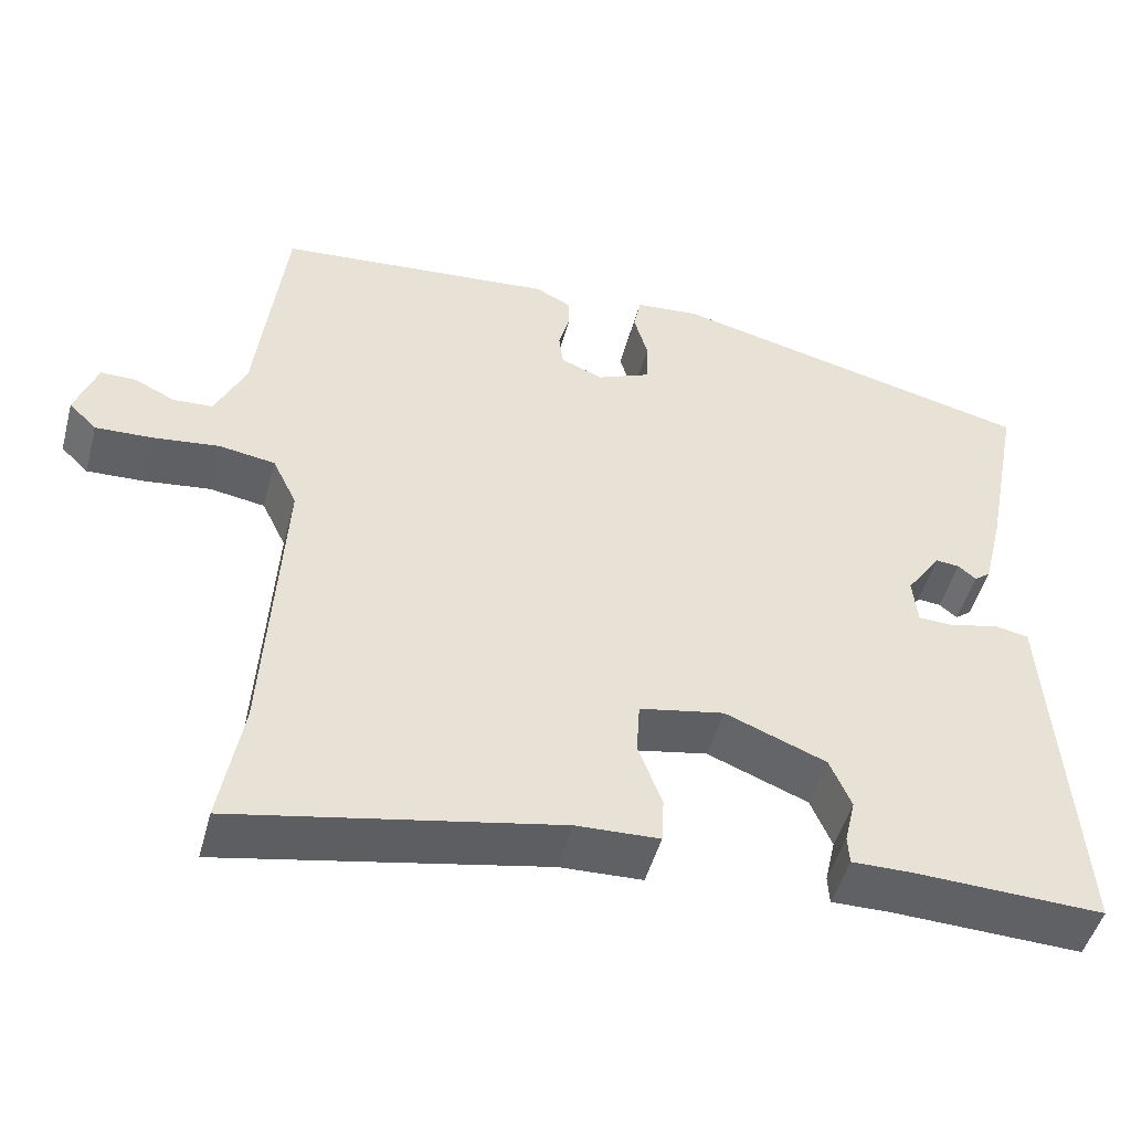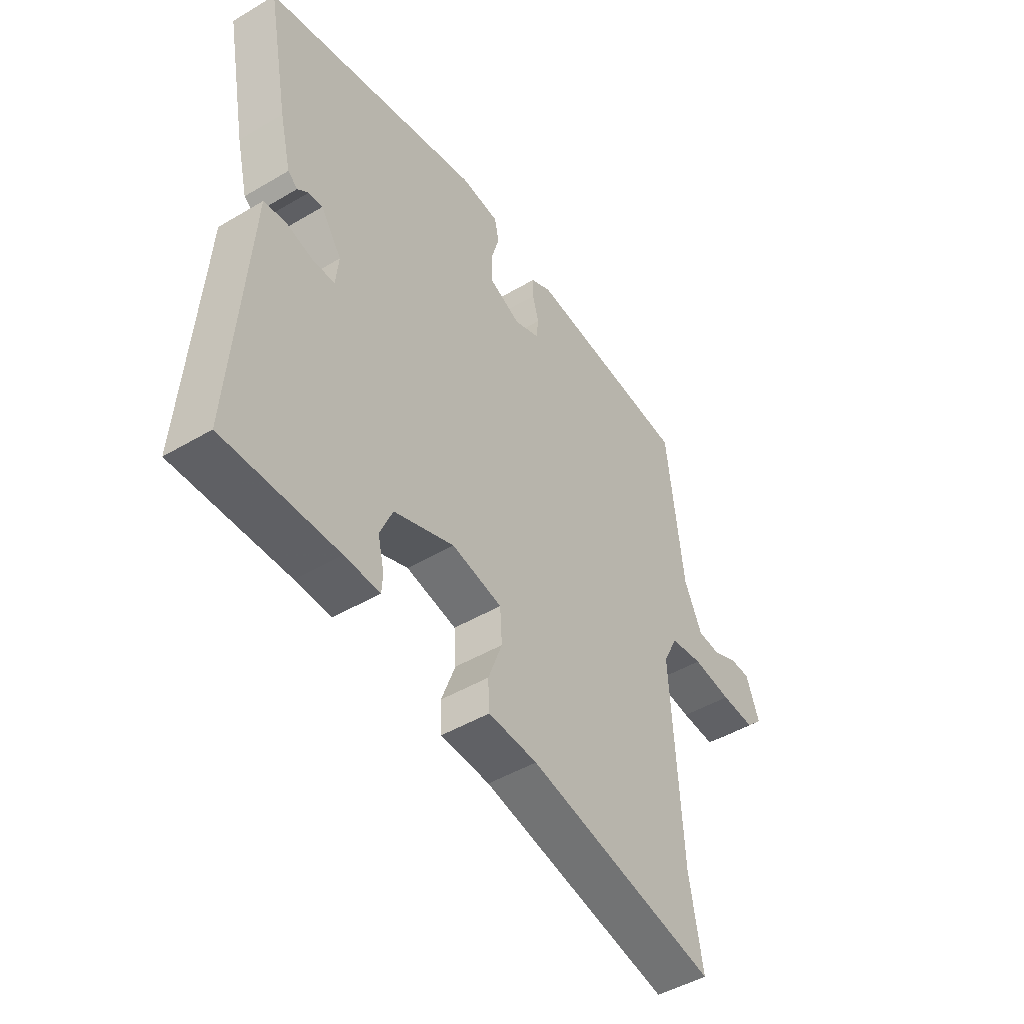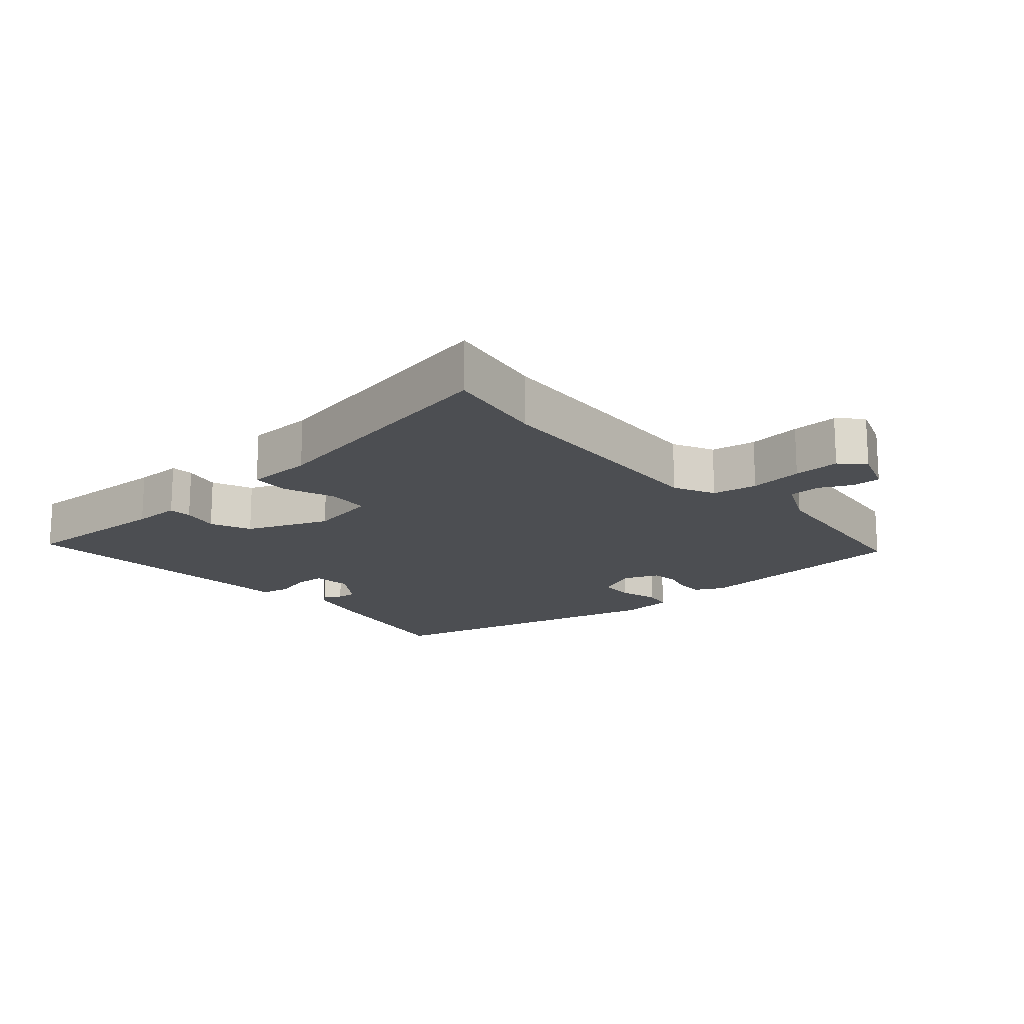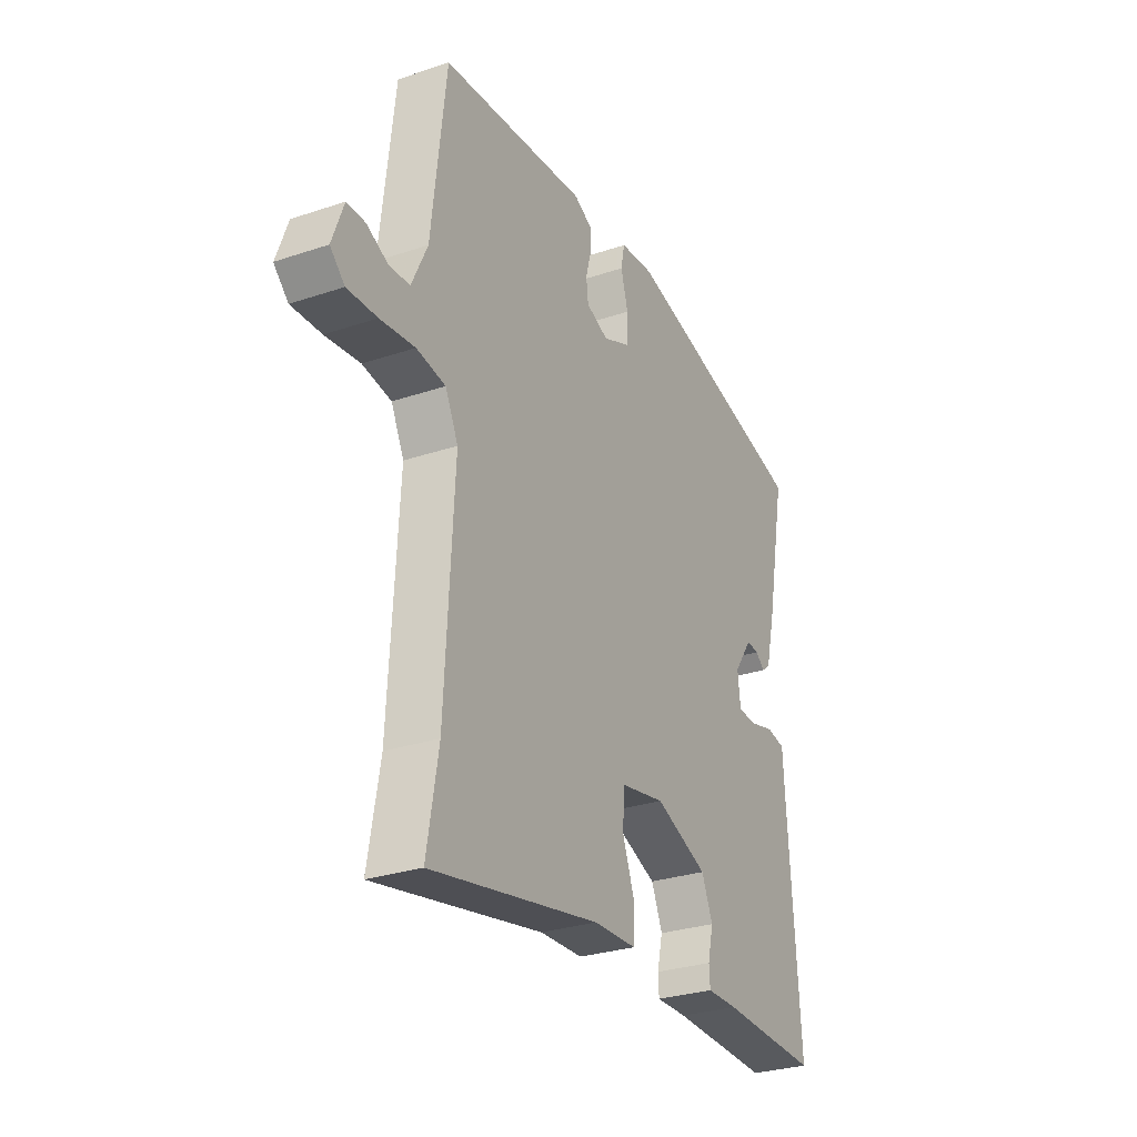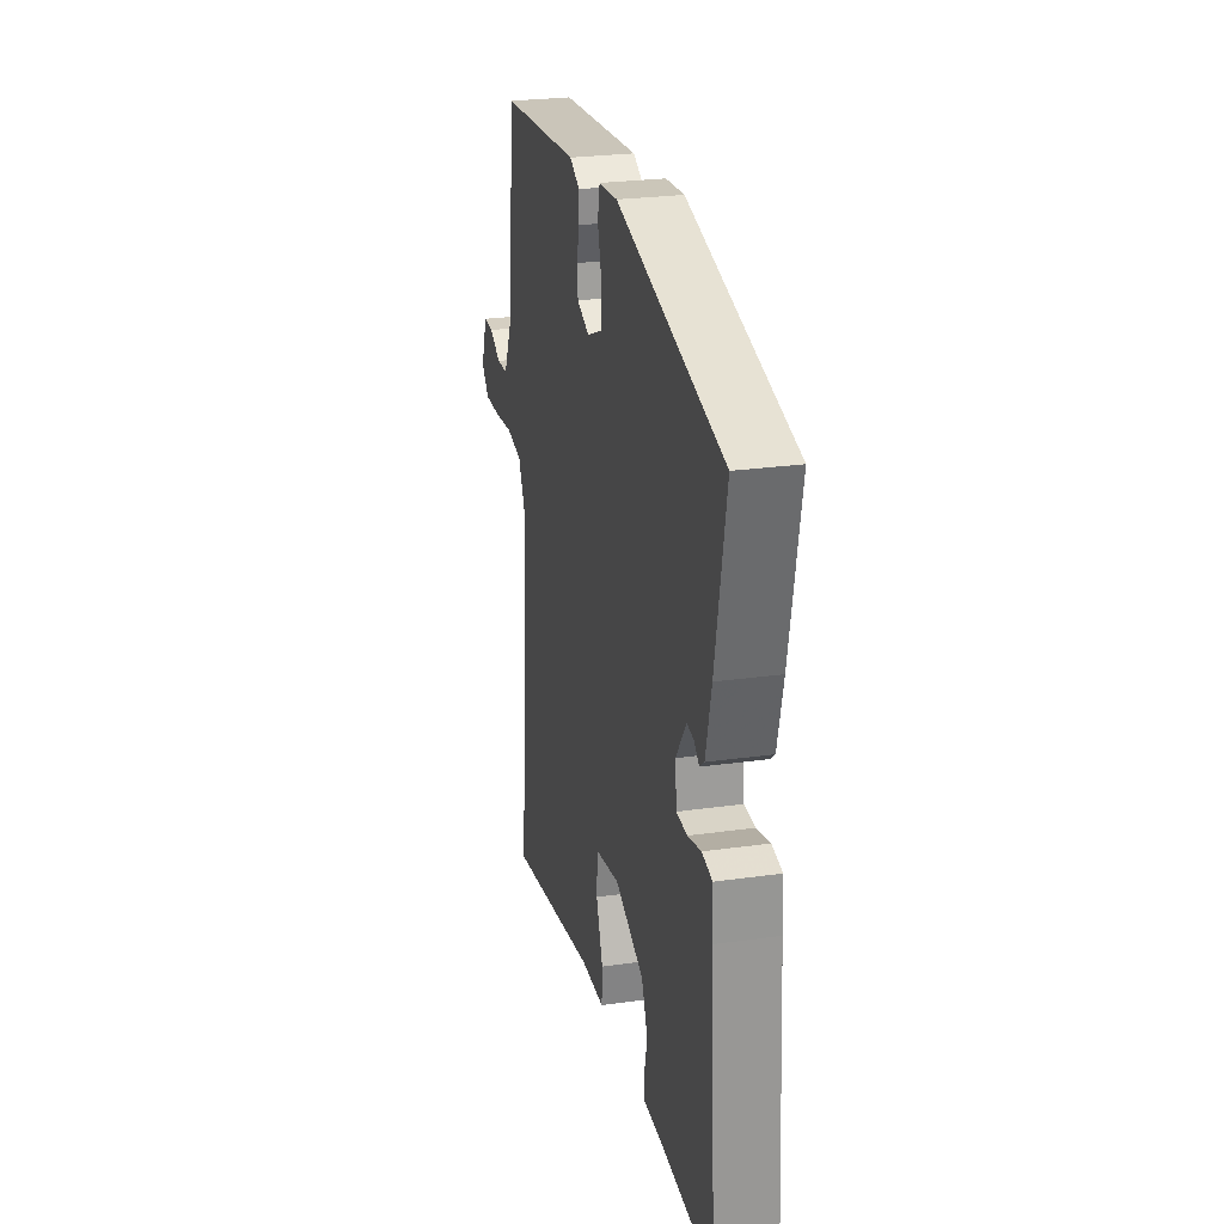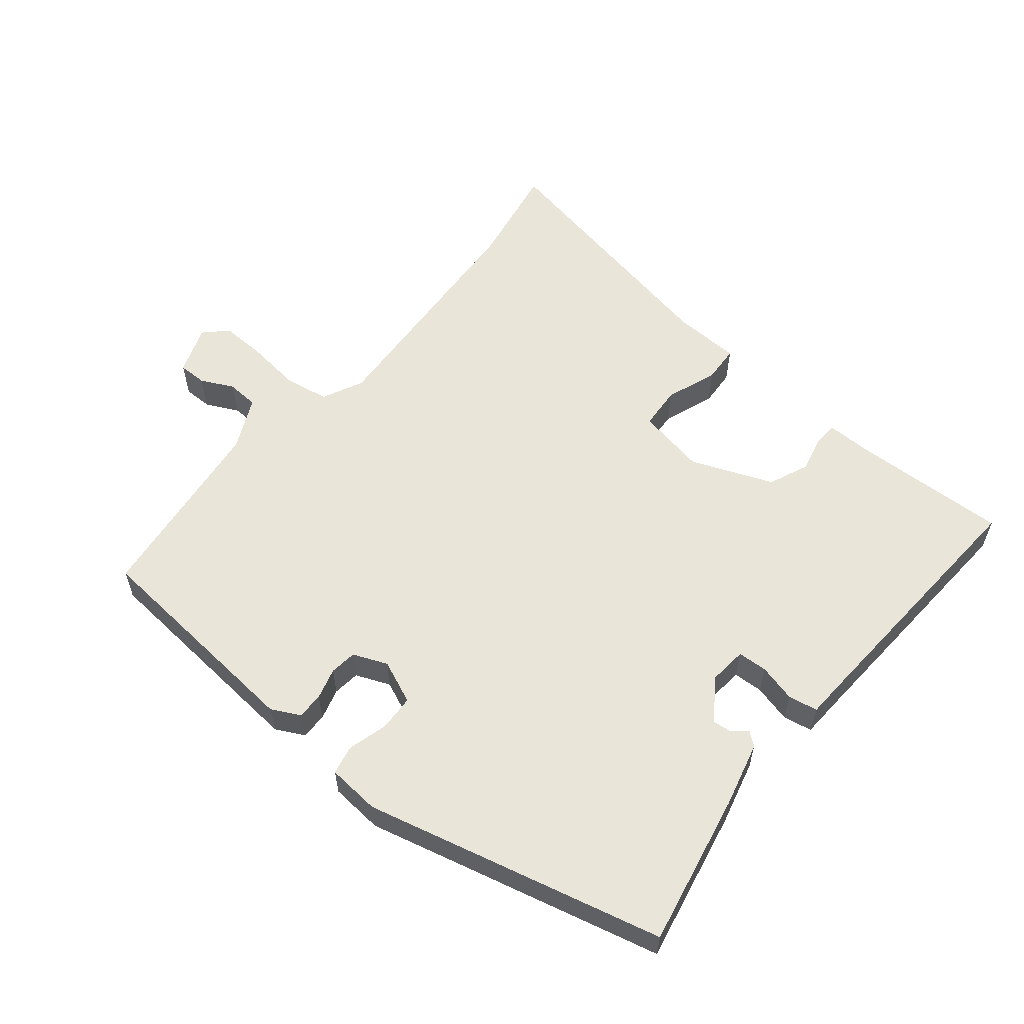
<metadata>
{"format":"obj","ext":"obj","renderer":"f3d","projection":"perspective","resolution":1024,"background":"white","views":[{"elev":-48.7,"azim":-15.0,"up":"+Z"},{"elev":-47.2,"azim":123.8,"up":"+Z"},{"elev":-16.7,"azim":-138.9,"up":"+Y"},{"elev":-28.9,"azim":-63.3,"up":"+Z"},{"elev":25.9,"azim":77.4,"up":"+Z"},{"elev":57.9,"azim":39.1,"up":"+Y"}]}
</metadata>
<code>
v -0.505 0.07 0.487
v -0.163 0.07 0.518
v -0.12 0.07 0.496
v -0.12 0.07 0.456
v -0.133 0.07 0.409
v -0.128 0.07 0.368
v -0.076 0.07 0.347
v -0.011 0.07 0.375
v -0.009 0.07 0.43
v -0.026 0.07 0.49
v -0.017 0.07 0.534
v 0.063 0.07 0.541
v 0.514 0.07 0.433
v 0.469 0.07 0.202
v 0.445 0.07 0.104
v 0.425 0.07 0.088
v 0.403 0.07 0.106
v 0.374 0.07 0.109
v 0.331 0.07 0.047
v 0.337 0.07 -0.011
v 0.382 0.07 -0.013
v 0.439 0.07 0.002
v 0.483 0.07 -0.006
v 0.487 0.07 -0.074
v 0.513 0.07 -0.461
v 0.28 0.07 -0.453
v 0.207 0.07 -0.454
v 0.205 0.07 -0.419
v 0.218 0.07 -0.363
v 0.192 0.07 -0.302
v 0.068 0.07 -0.253
v -0.036 0.07 -0.273
v -0.04 0.07 -0.338
v -0.011 0.07 -0.416
v -0.014 0.07 -0.472
v -0.115 0.07 -0.476
v -0.509 0.07 -0.554
v -0.482 0.07 -0.399
v -0.461 0.07 -0.029
v -0.491 0.07 0.033
v -0.559 0.07 0.044
v -0.64 0.07 0.034
v -0.71 0.07 0.031
v -0.744 0.07 0.064
v -0.717 0.07 0.138
v -0.674 0.07 0.138
v -0.624 0.07 0.114
v -0.576 0.07 0.117
v -0.539 0.07 0.196
v -0.505 0 0.487
v -0.163 0 0.518
v -0.12 0 0.496
v -0.12 0 0.456
v -0.133 0 0.409
v -0.128 0 0.368
v -0.076 0 0.347
v -0.011 0 0.375
v -0.009 0 0.43
v -0.026 0 0.49
v -0.017 0 0.534
v 0.063 0 0.541
v 0.514 0 0.433
v 0.469 0 0.202
v 0.445 0 0.104
v 0.425 0 0.088
v 0.403 0 0.106
v 0.374 0 0.109
v 0.331 0 0.047
v 0.337 0 -0.011
v 0.382 0 -0.013
v 0.439 0 0.002
v 0.483 0 -0.006
v 0.487 0 -0.074
v 0.513 0 -0.461
v 0.28 0 -0.453
v 0.207 0 -0.454
v 0.205 0 -0.419
v 0.218 0 -0.363
v 0.192 0 -0.302
v 0.068 0 -0.253
v -0.036 0 -0.273
v -0.04 0 -0.338
v -0.011 0 -0.416
v -0.014 0 -0.472
v -0.115 0 -0.476
v -0.509 0 -0.554
v -0.482 0 -0.399
v -0.461 0 -0.029
v -0.491 0 0.033
v -0.559 0 0.044
v -0.64 0 0.034
v -0.71 0 0.031
v -0.744 0 0.064
v -0.717 0 0.138
v -0.674 0 0.138
v -0.624 0 0.114
v -0.576 0 0.117
v -0.539 0 0.196
f 45 46 47
f 44 45 47
f 43 44 47
f 42 43 47
f 41 42 47
f 40 41 47 48
f 36 37 38
f 36 38 39
f 35 36 39
f 34 35 39
f 33 34 39
f 32 33 39 40
f 26 27 28 29
f 26 29 30
f 25 26 30
f 24 25 30
f 24 30 31
f 23 24 31
f 22 23 31
f 21 22 31
f 15 16 17
f 14 15 17
f 13 14 17
f 12 13 17
f 11 12 17
f 10 11 17
f 9 10 17 18
f 8 9 18 19
f 3 4 5
f 2 3 5
f 1 2 5
f 49 1 5
f 49 5 6
f 48 49 6 7
f 8 19 20
f 7 8 20
f 48 7 20
f 40 48 20
f 32 40 20
f 20 21 31 32
f 96 95 94
f 96 94 93
f 96 93 92
f 96 92 91
f 96 91 90
f 97 96 90 89
f 87 86 85
f 88 87 85
f 88 85 84
f 88 84 83
f 88 83 82
f 89 88 82 81
f 78 77 76 75
f 79 78 75
f 79 75 74
f 79 74 73
f 80 79 73
f 80 73 72
f 80 72 71
f 80 71 70
f 66 65 64
f 66 64 63
f 66 63 62
f 66 62 61
f 66 61 60
f 66 60 59
f 67 66 59 58
f 68 67 58 57
f 54 53 52
f 54 52 51
f 54 51 50
f 54 50 98
f 55 54 98
f 56 55 98 97
f 69 68 57
f 69 57 56
f 69 56 97
f 69 97 89
f 69 89 81
f 81 80 70 69
f 1 50 51 2
f 2 51 52 3
f 3 52 53 4
f 4 53 54 5
f 5 54 55 6
f 6 55 56 7
f 7 56 57 8
f 8 57 58 9
f 9 58 59 10
f 10 59 60 11
f 11 60 61 12
f 12 61 62 13
f 13 62 63 14
f 14 63 64 15
f 15 64 65 16
f 16 65 66 17
f 17 66 67 18
f 18 67 68 19
f 19 68 69 20
f 20 69 70 21
f 21 70 71 22
f 22 71 72 23
f 23 72 73 24
f 24 73 74 25
f 25 74 75 26
f 26 75 76 27
f 27 76 77 28
f 28 77 78 29
f 29 78 79 30
f 30 79 80 31
f 31 80 81 32
f 32 81 82 33
f 33 82 83 34
f 34 83 84 35
f 35 84 85 36
f 36 85 86 37
f 37 86 87 38
f 38 87 88 39
f 39 88 89 40
f 40 89 90 41
f 41 90 91 42
f 42 91 92 43
f 43 92 93 44
f 44 93 94 45
f 45 94 95 46
f 46 95 96 47
f 47 96 97 48
f 48 97 98 49
f 49 98 50 1

</code>
